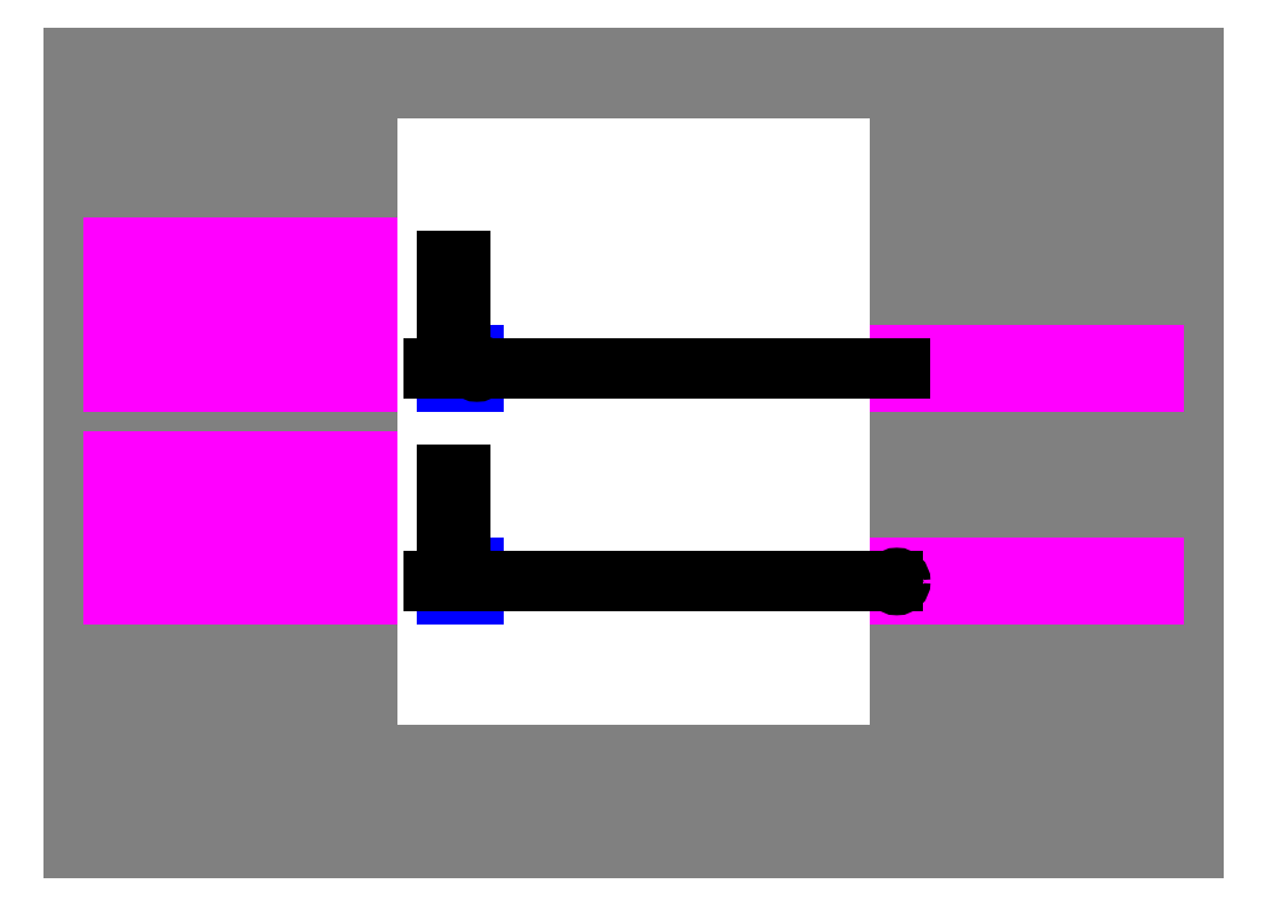
<metadata>
{"format":"dxf","ext":"dxf","renderer":"ezdxf+matplotlib","layout":"modelspace","background":"white","min_lineweight":24,"dpi":150}
</metadata>
<code>
0
SECTION
2
ENTITIES
0
INSERT
2
FRAME
8
FRAME
10
0
20
0
30
0
0
INSERT
2
GRID
8
TABLE
10
0
20
831
30
0
0
INSERT
2
TABLE
8
TABLE
10
0
20
831
30
0
0
INSERT
2
INPUT
8
IO
10
45
20
646
30
0
66
1
0
ATTRIB
10
333
20
646
30
0
11
333
21
646
31
0
2
ID
1
0
70
1
40
6
7
TEXTIO
8
IO
72
0
74
2
0
ATTRIB
10
333
20
676
30
0
11
333
21
676
31
0
2
TAGID
1
0
70
1
40
6
7
TEXTIO
8
IO
72
0
74
2
0
ATTRIB
10
48
20
668.5
30
0
11
48
21
668.5
31
0
2
DESIGNATION
1
Designation0
70
0
40
6
7
TEXTIO
8
IO
72
0
74
2
0
ATTRIB
10
48
20
654.5
30
0
11
48
21
654.5
31
0
2
DESCRIPTION
1
Description0
70
0
40
6
7
TEXTIO
8
IO
72
0
74
2
0
ATTRIB
10
258
20
668.5
30
0
11
258
21
668.5
31
0
2
SIGNAL
1
Signal0
70
0
40
6
7
TEXTIO
8
IO
72
0
74
2
0
ATTRIB
10
258
20
654.5
30
0
11
258
21
654.5
31
0
2
CONDITION
1
Condition0
70
0
40
6
7
TEXTIO
8
IO
72
0
74
2
0
SEQEND
0
INSERT
2
INPUT
8
IO
10
45
20
526
30
0
66
1
0
ATTRIB
10
333
20
526
30
0
11
333
21
526
31
0
2
ID
1
1
70
1
40
6
7
TEXTIO
8
IO
72
0
74
2
0
ATTRIB
10
333
20
556
30
0
11
333
21
556
31
0
2
TAGID
1
1
70
1
40
6
7
TEXTIO
8
IO
72
0
74
2
0
ATTRIB
10
48
20
548.5
30
0
11
48
21
548.5
31
0
2
DESIGNATION
1
Designation1
70
0
40
6
7
TEXTIO
8
IO
72
0
74
2
0
ATTRIB
10
48
20
534.5
30
0
11
48
21
534.5
31
0
2
DESCRIPTION
1
Description1
70
0
40
6
7
TEXTIO
8
IO
72
0
74
2
0
ATTRIB
10
258
20
548.5
30
0
11
258
21
548.5
31
0
2
SIGNAL
1
Signal1
70
0
40
6
7
TEXTIO
8
IO
72
0
74
2
0
ATTRIB
10
258
20
534.5
30
0
11
258
21
534.5
31
0
2
CONDITION
1
Condition1
70
0
40
6
7
TEXTIO
8
IO
72
0
74
2
0
SEQEND
0
INSERT
2
ANDGATE
8
ELEMENTS
10
420
20
526
30
0
66
1
0
ATTRIB
10
450
20
526
30
0
11
450
21
526
31
0
2
ID
1
0
70
1
40
10
7
TEXTGATE
8
ELEMENTS
72
1
74
2
0
ATTRIB
10
435
20
541
30
0
11
435
21
541
31
0
2
TEXT
1
&
70
0
40
10
7
TEXTGATE
8
ELEMENTS
72
1
74
2
0
SEQEND
0
INSERT
2
INPUT
8
IO
10
45
20
586
30
0
66
1
0
ATTRIB
10
333
20
586
30
0
11
333
21
586
31
0
2
ID
1
2
70
1
40
6
7
TEXTIO
8
IO
72
0
74
2
0
ATTRIB
10
333
20
616
30
0
11
333
21
616
31
0
2
TAGID
1
2
70
1
40
6
7
TEXTIO
8
IO
72
0
74
2
0
ATTRIB
10
48
20
608.5
30
0
11
48
21
608.5
31
0
2
DESIGNATION
1
Designation2
70
0
40
6
7
TEXTIO
8
IO
72
0
74
2
0
ATTRIB
10
48
20
594.5
30
0
11
48
21
594.5
31
0
2
DESCRIPTION
1
Description2
70
0
40
6
7
TEXTIO
8
IO
72
0
74
2
0
ATTRIB
10
258
20
608.5
30
0
11
258
21
608.5
31
0
2
SIGNAL
1
Signal2
70
0
40
6
7
TEXTIO
8
IO
72
0
74
2
0
ATTRIB
10
258
20
594.5
30
0
11
258
21
594.5
31
0
2
CONDITION
1
Condition2
70
0
40
6
7
TEXTIO
8
IO
72
0
74
2
0
SEQEND
0
LINE
8
WIRES
39
0
10
420
20
661
30
0
11
435
21
661
31
0
0
LINE
8
WIRES
39
0
10
405
20
541
30
0
11
420
21
541
31
0
0
INSERT
2
OUTPUT
8
IO
10
930
20
526
30
0
66
1
0
ATTRIB
10
1218
20
526
30
0
11
1218
21
526
31
0
2
ID
1
0
70
1
40
6
7
TEXTIO
8
IO
72
0
74
2
0
ATTRIB
10
1218
20
556
30
0
11
1218
21
556
31
0
2
TAGID
1
3
70
1
40
6
7
TEXTIO
8
IO
72
0
74
2
0
ATTRIB
10
933
20
548.5
30
0
11
933
21
548.5
31
0
2
DESIGNATION
1
Designation3
70
0
40
6
7
TEXTIO
8
IO
72
0
74
2
0
ATTRIB
10
933
20
534.5
30
0
11
933
21
534.5
31
0
2
DESCRIPTION
1
Description3
70
0
40
6
7
TEXTIO
8
IO
72
0
74
2
0
ATTRIB
10
1143
20
548.5
30
0
11
1143
21
548.5
31
0
2
SIGNAL
1
Signal3
70
0
40
6
7
TEXTIO
8
IO
72
0
74
2
0
ATTRIB
10
1143
20
534.5
30
0
11
1143
21
534.5
31
0
2
CONDITION
1
Condition3
70
0
40
6
7
TEXTIO
8
IO
72
0
74
2
0
SEQEND
0
CIRCLE
8
WIRES
39
0
40
4
10
431
20
601
30
0
0
LINE
8
WIRES
39
0
10
420
20
601
30
0
11
427
21
601
31
0
0
LINE
8
WIRES
39
0
10
435
20
661
30
0
11
435
21
601
31
0
0
LINE
8
WIRES
39
0
10
435
20
601
30
0
11
435
21
556
31
0
0
CIRCLE
8
WIRES
39
0
40
4
10
454
20
541
30
0
0
LINE
8
WIRES
39
0
10
458
20
541
30
0
11
930
21
541
31
0
0
INSERT
2
INPUT
8
IO
10
45
20
406
30
0
66
1
0
ATTRIB
10
333
20
406
30
0
11
333
21
406
31
0
2
ID
1
3
70
1
40
6
7
TEXTIO
8
IO
72
0
74
2
0
ATTRIB
10
333
20
436
30
0
11
333
21
436
31
0
2
TAGID
1
4
70
1
40
6
7
TEXTIO
8
IO
72
0
74
2
0
ATTRIB
10
48
20
428.5
30
0
11
48
21
428.5
31
0
2
DESIGNATION
1
Designation4
70
0
40
6
7
TEXTIO
8
IO
72
0
74
2
0
ATTRIB
10
48
20
414.5
30
0
11
48
21
414.5
31
0
2
DESCRIPTION
1
Description4
70
0
40
6
7
TEXTIO
8
IO
72
0
74
2
0
ATTRIB
10
258
20
428.5
30
0
11
258
21
428.5
31
0
2
SIGNAL
1
Signal4
70
0
40
6
7
TEXTIO
8
IO
72
0
74
2
0
ATTRIB
10
258
20
414.5
30
0
11
258
21
414.5
31
0
2
CONDITION
1
Condition4
70
0
40
6
7
TEXTIO
8
IO
72
0
74
2
0
SEQEND
0
INSERT
2
INPUT
8
IO
10
45
20
286
30
0
66
1
0
ATTRIB
10
333
20
286
30
0
11
333
21
286
31
0
2
ID
1
4
70
1
40
6
7
TEXTIO
8
IO
72
0
74
2
0
ATTRIB
10
333
20
316
30
0
11
333
21
316
31
0
2
TAGID
1
5
70
1
40
6
7
TEXTIO
8
IO
72
0
74
2
0
ATTRIB
10
48
20
308.5
30
0
11
48
21
308.5
31
0
2
DESIGNATION
1
Designation5
70
0
40
6
7
TEXTIO
8
IO
72
0
74
2
0
ATTRIB
10
48
20
294.5
30
0
11
48
21
294.5
31
0
2
DESCRIPTION
1
Description5
70
0
40
6
7
TEXTIO
8
IO
72
0
74
2
0
ATTRIB
10
258
20
308.5
30
0
11
258
21
308.5
31
0
2
SIGNAL
1
Signal5
70
0
40
6
7
TEXTIO
8
IO
72
0
74
2
0
ATTRIB
10
258
20
294.5
30
0
11
258
21
294.5
31
0
2
CONDITION
1
Condition5
70
0
40
6
7
TEXTIO
8
IO
72
0
74
2
0
SEQEND
0
INSERT
2
ANDGATE
8
ELEMENTS
10
420
20
286
30
0
66
1
0
ATTRIB
10
450
20
286
30
0
11
450
21
286
31
0
2
ID
1
1
70
1
40
10
7
TEXTGATE
8
ELEMENTS
72
1
74
2
0
ATTRIB
10
435
20
301
30
0
11
435
21
301
31
0
2
TEXT
1
&
70
0
40
10
7
TEXTGATE
8
ELEMENTS
72
1
74
2
0
SEQEND
0
INSERT
2
INPUT
8
IO
10
45
20
346
30
0
66
1
0
ATTRIB
10
333
20
346
30
0
11
333
21
346
31
0
2
ID
1
5
70
1
40
6
7
TEXTIO
8
IO
72
0
74
2
0
ATTRIB
10
333
20
376
30
0
11
333
21
376
31
0
2
TAGID
1
6
70
1
40
6
7
TEXTIO
8
IO
72
0
74
2
0
ATTRIB
10
48
20
368.5
30
0
11
48
21
368.5
31
0
2
DESIGNATION
1
Designation6
70
0
40
6
7
TEXTIO
8
IO
72
0
74
2
0
ATTRIB
10
48
20
354.5
30
0
11
48
21
354.5
31
0
2
DESCRIPTION
1
Description6
70
0
40
6
7
TEXTIO
8
IO
72
0
74
2
0
ATTRIB
10
258
20
368.5
30
0
11
258
21
368.5
31
0
2
SIGNAL
1
Signal6
70
0
40
6
7
TEXTIO
8
IO
72
0
74
2
0
ATTRIB
10
258
20
354.5
30
0
11
258
21
354.5
31
0
2
CONDITION
1
Condition6
70
0
40
6
7
TEXTIO
8
IO
72
0
74
2
0
SEQEND
0
INSERT
2
OUTPUT
8
IO
10
930
20
286
30
0
66
1
0
ATTRIB
10
1218
20
286
30
0
11
1218
21
286
31
0
2
ID
1
1
70
1
40
6
7
TEXTIO
8
IO
72
0
74
2
0
ATTRIB
10
1218
20
316
30
0
11
1218
21
316
31
0
2
TAGID
1
7
70
1
40
6
7
TEXTIO
8
IO
72
0
74
2
0
ATTRIB
10
933
20
308.5
30
0
11
933
21
308.5
31
0
2
DESIGNATION
1
Designation7
70
0
40
6
7
TEXTIO
8
IO
72
0
74
2
0
ATTRIB
10
933
20
294.5
30
0
11
933
21
294.5
31
0
2
DESCRIPTION
1
Description7
70
0
40
6
7
TEXTIO
8
IO
72
0
74
2
0
ATTRIB
10
1143
20
308.5
30
0
11
1143
21
308.5
31
0
2
SIGNAL
1
Signal7
70
0
40
6
7
TEXTIO
8
IO
72
0
74
2
0
ATTRIB
10
1143
20
294.5
30
0
11
1143
21
294.5
31
0
2
CONDITION
1
Condition7
70
0
40
6
7
TEXTIO
8
IO
72
0
74
2
0
SEQEND
0
LINE
8
WIRES
39
0
10
420
20
421
30
0
11
435
21
421
31
0
0
LINE
8
WIRES
39
0
10
405
20
301
30
0
11
420
21
301
31
0
0
LINE
8
WIRES
39
0
10
420
20
361
30
0
11
435
21
361
31
0
0
LINE
8
WIRES
39
0
10
435
20
421
30
0
11
435
21
361
31
0
0
CIRCLE
8
WIRES
39
0
40
4
10
435
20
320
30
0
0
LINE
8
WIRES
39
0
10
435
20
361
30
0
11
435
21
324
31
0
0
CIRCLE
8
WIRES
39
0
40
4
10
926
20
301
30
0
0
LINE
8
WIRES
39
0
10
450
20
301
30
0
11
922
21
301
31
0
0
ENDSEC
0
EOF

</code>
